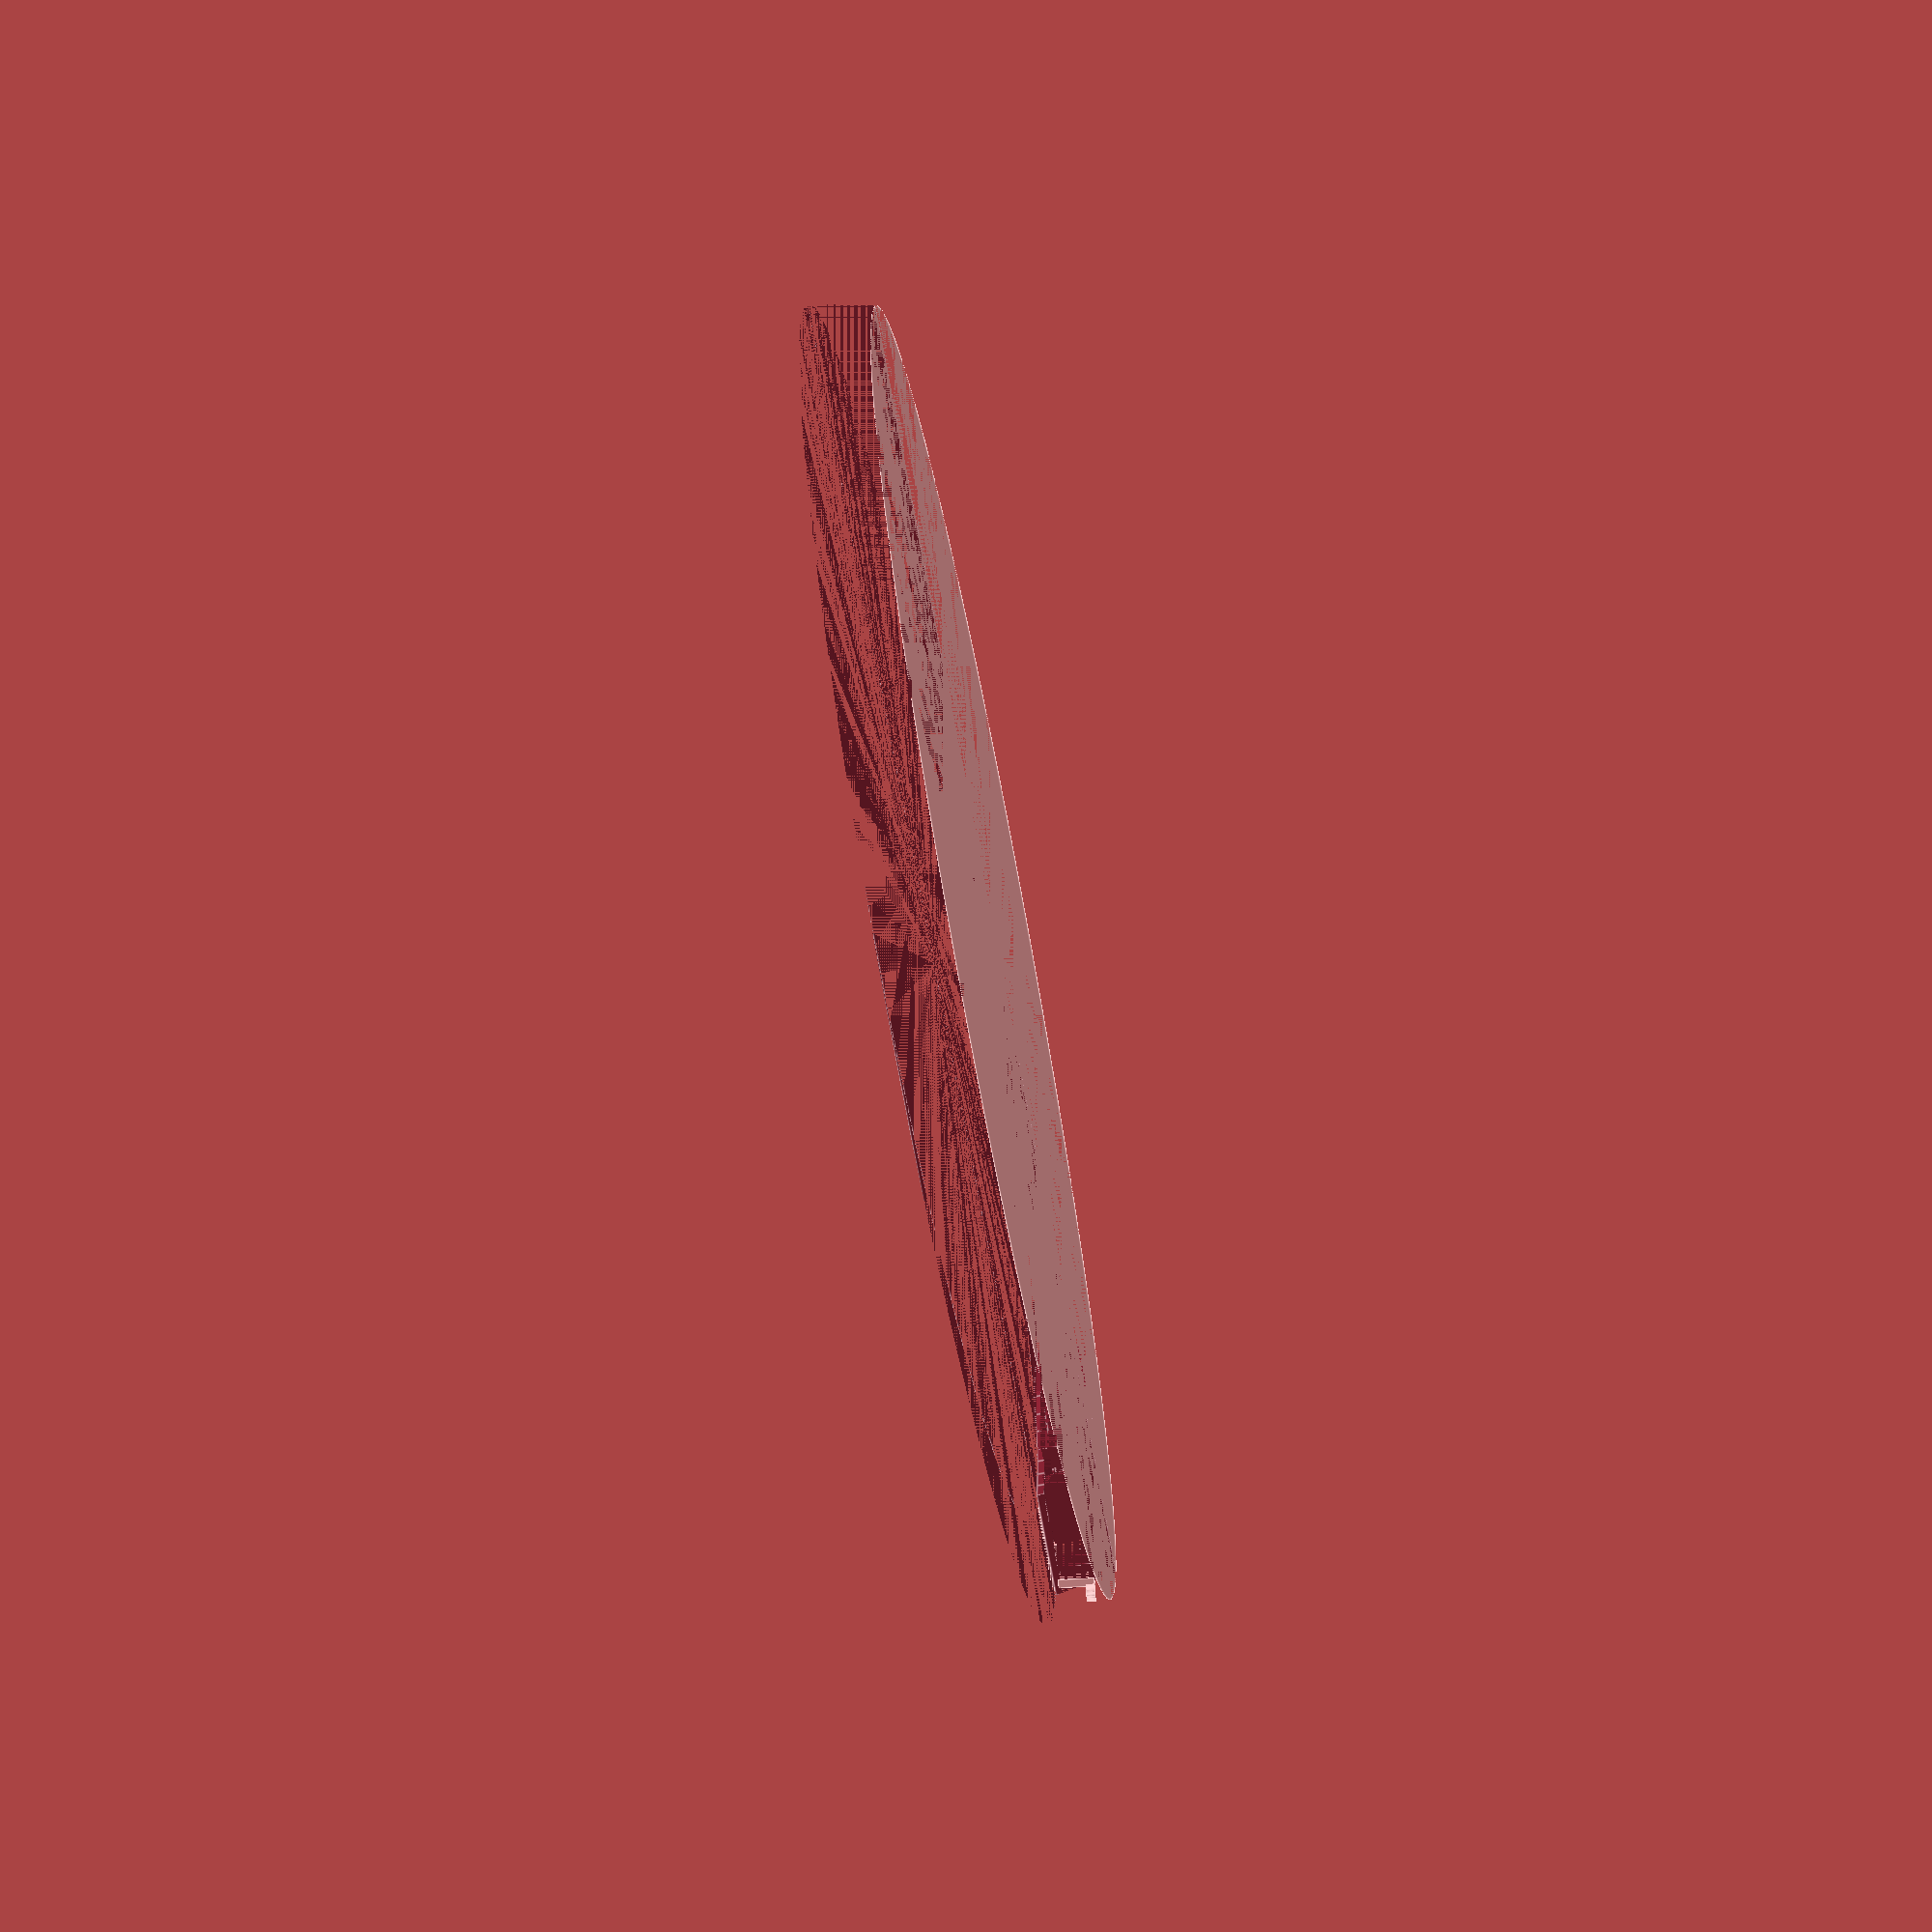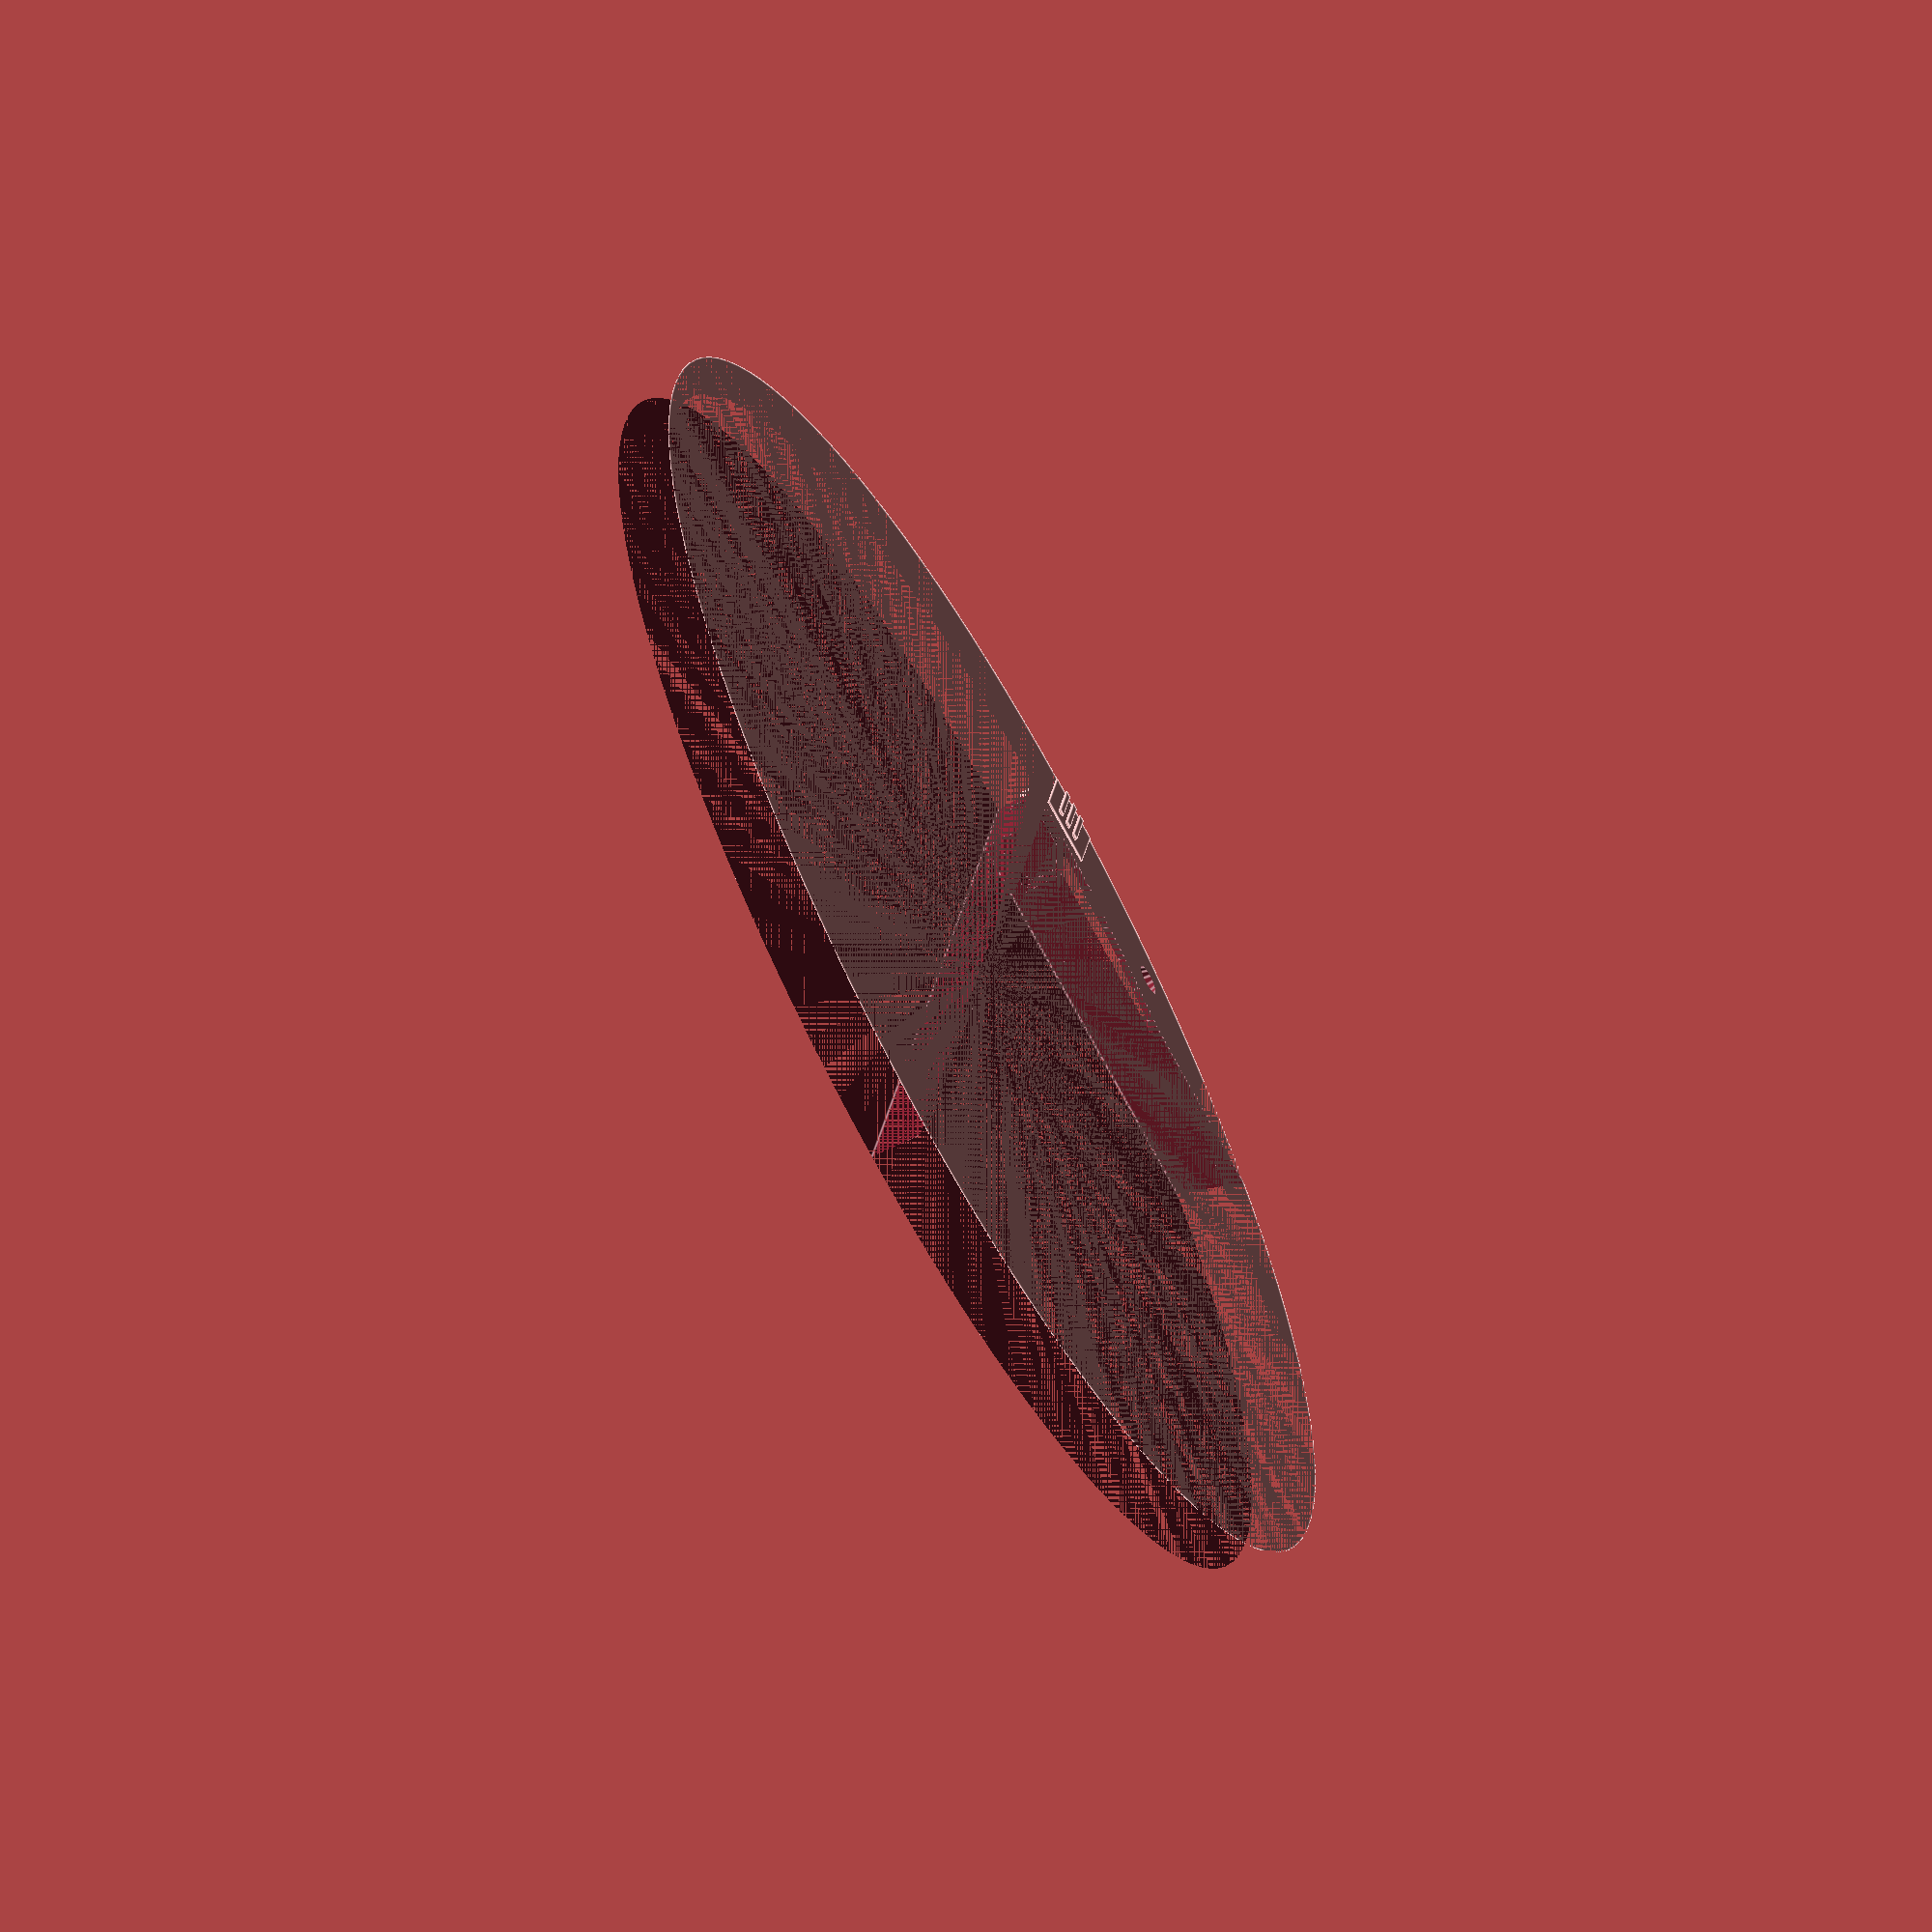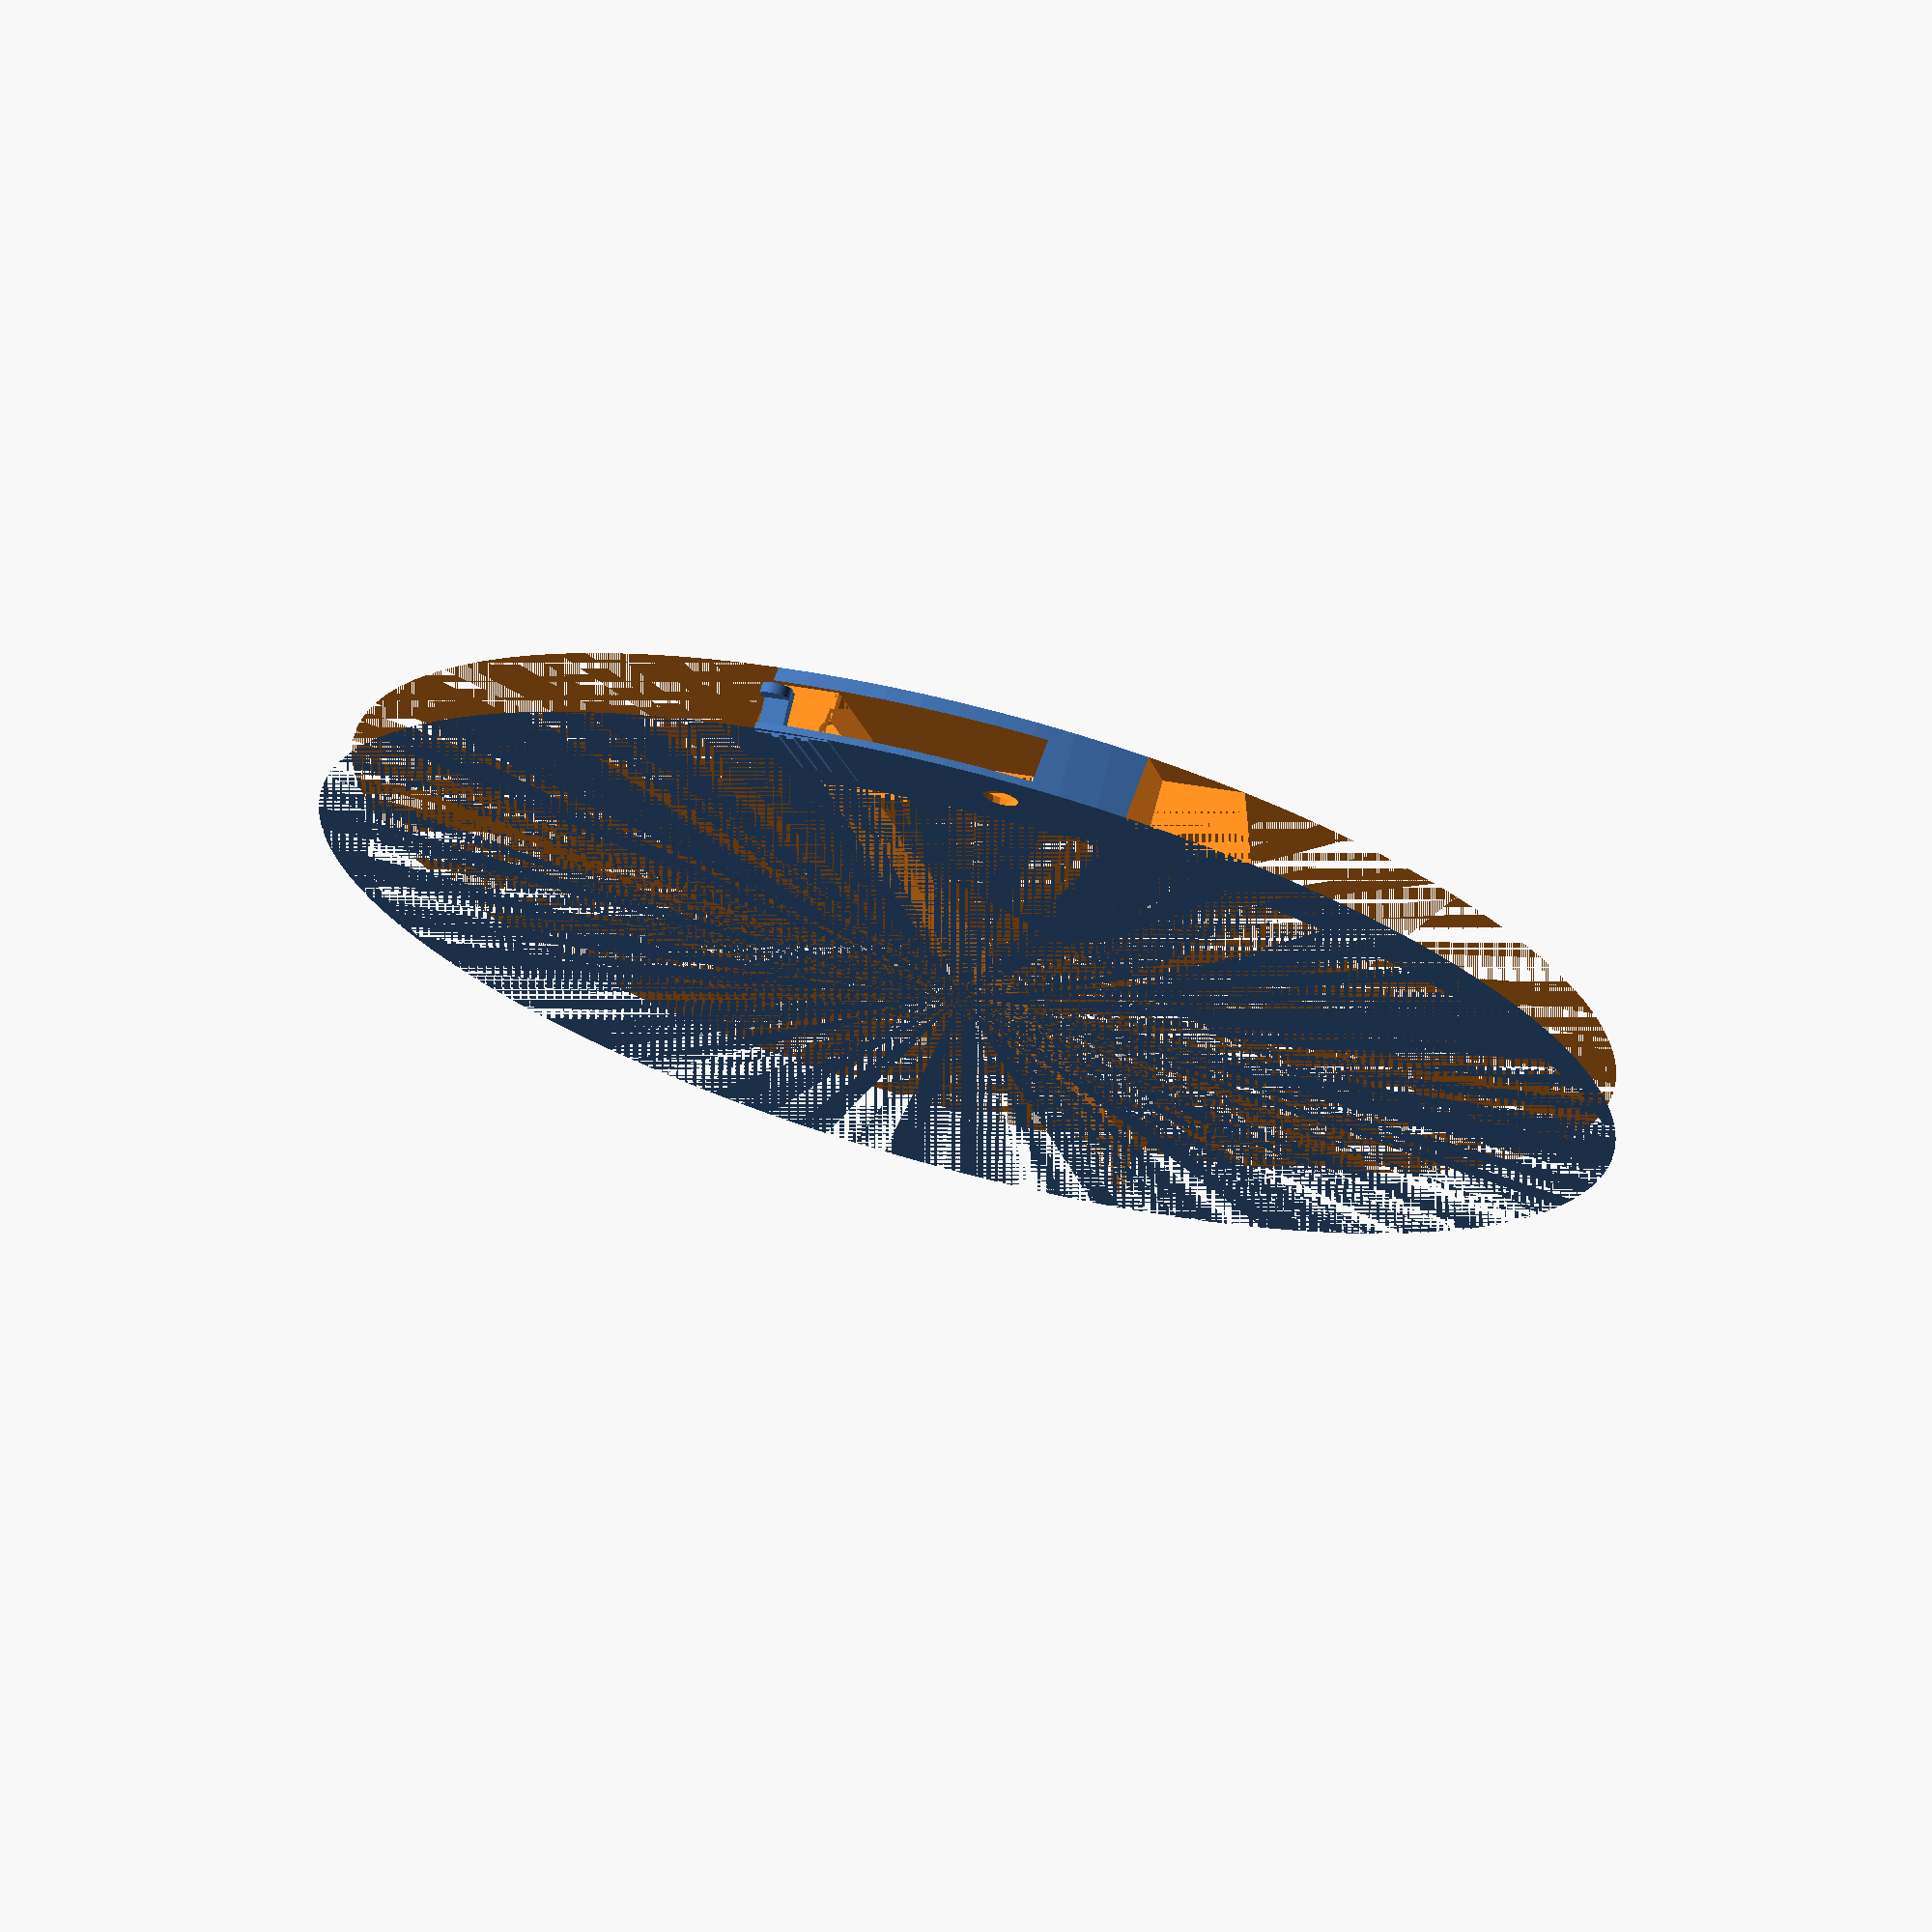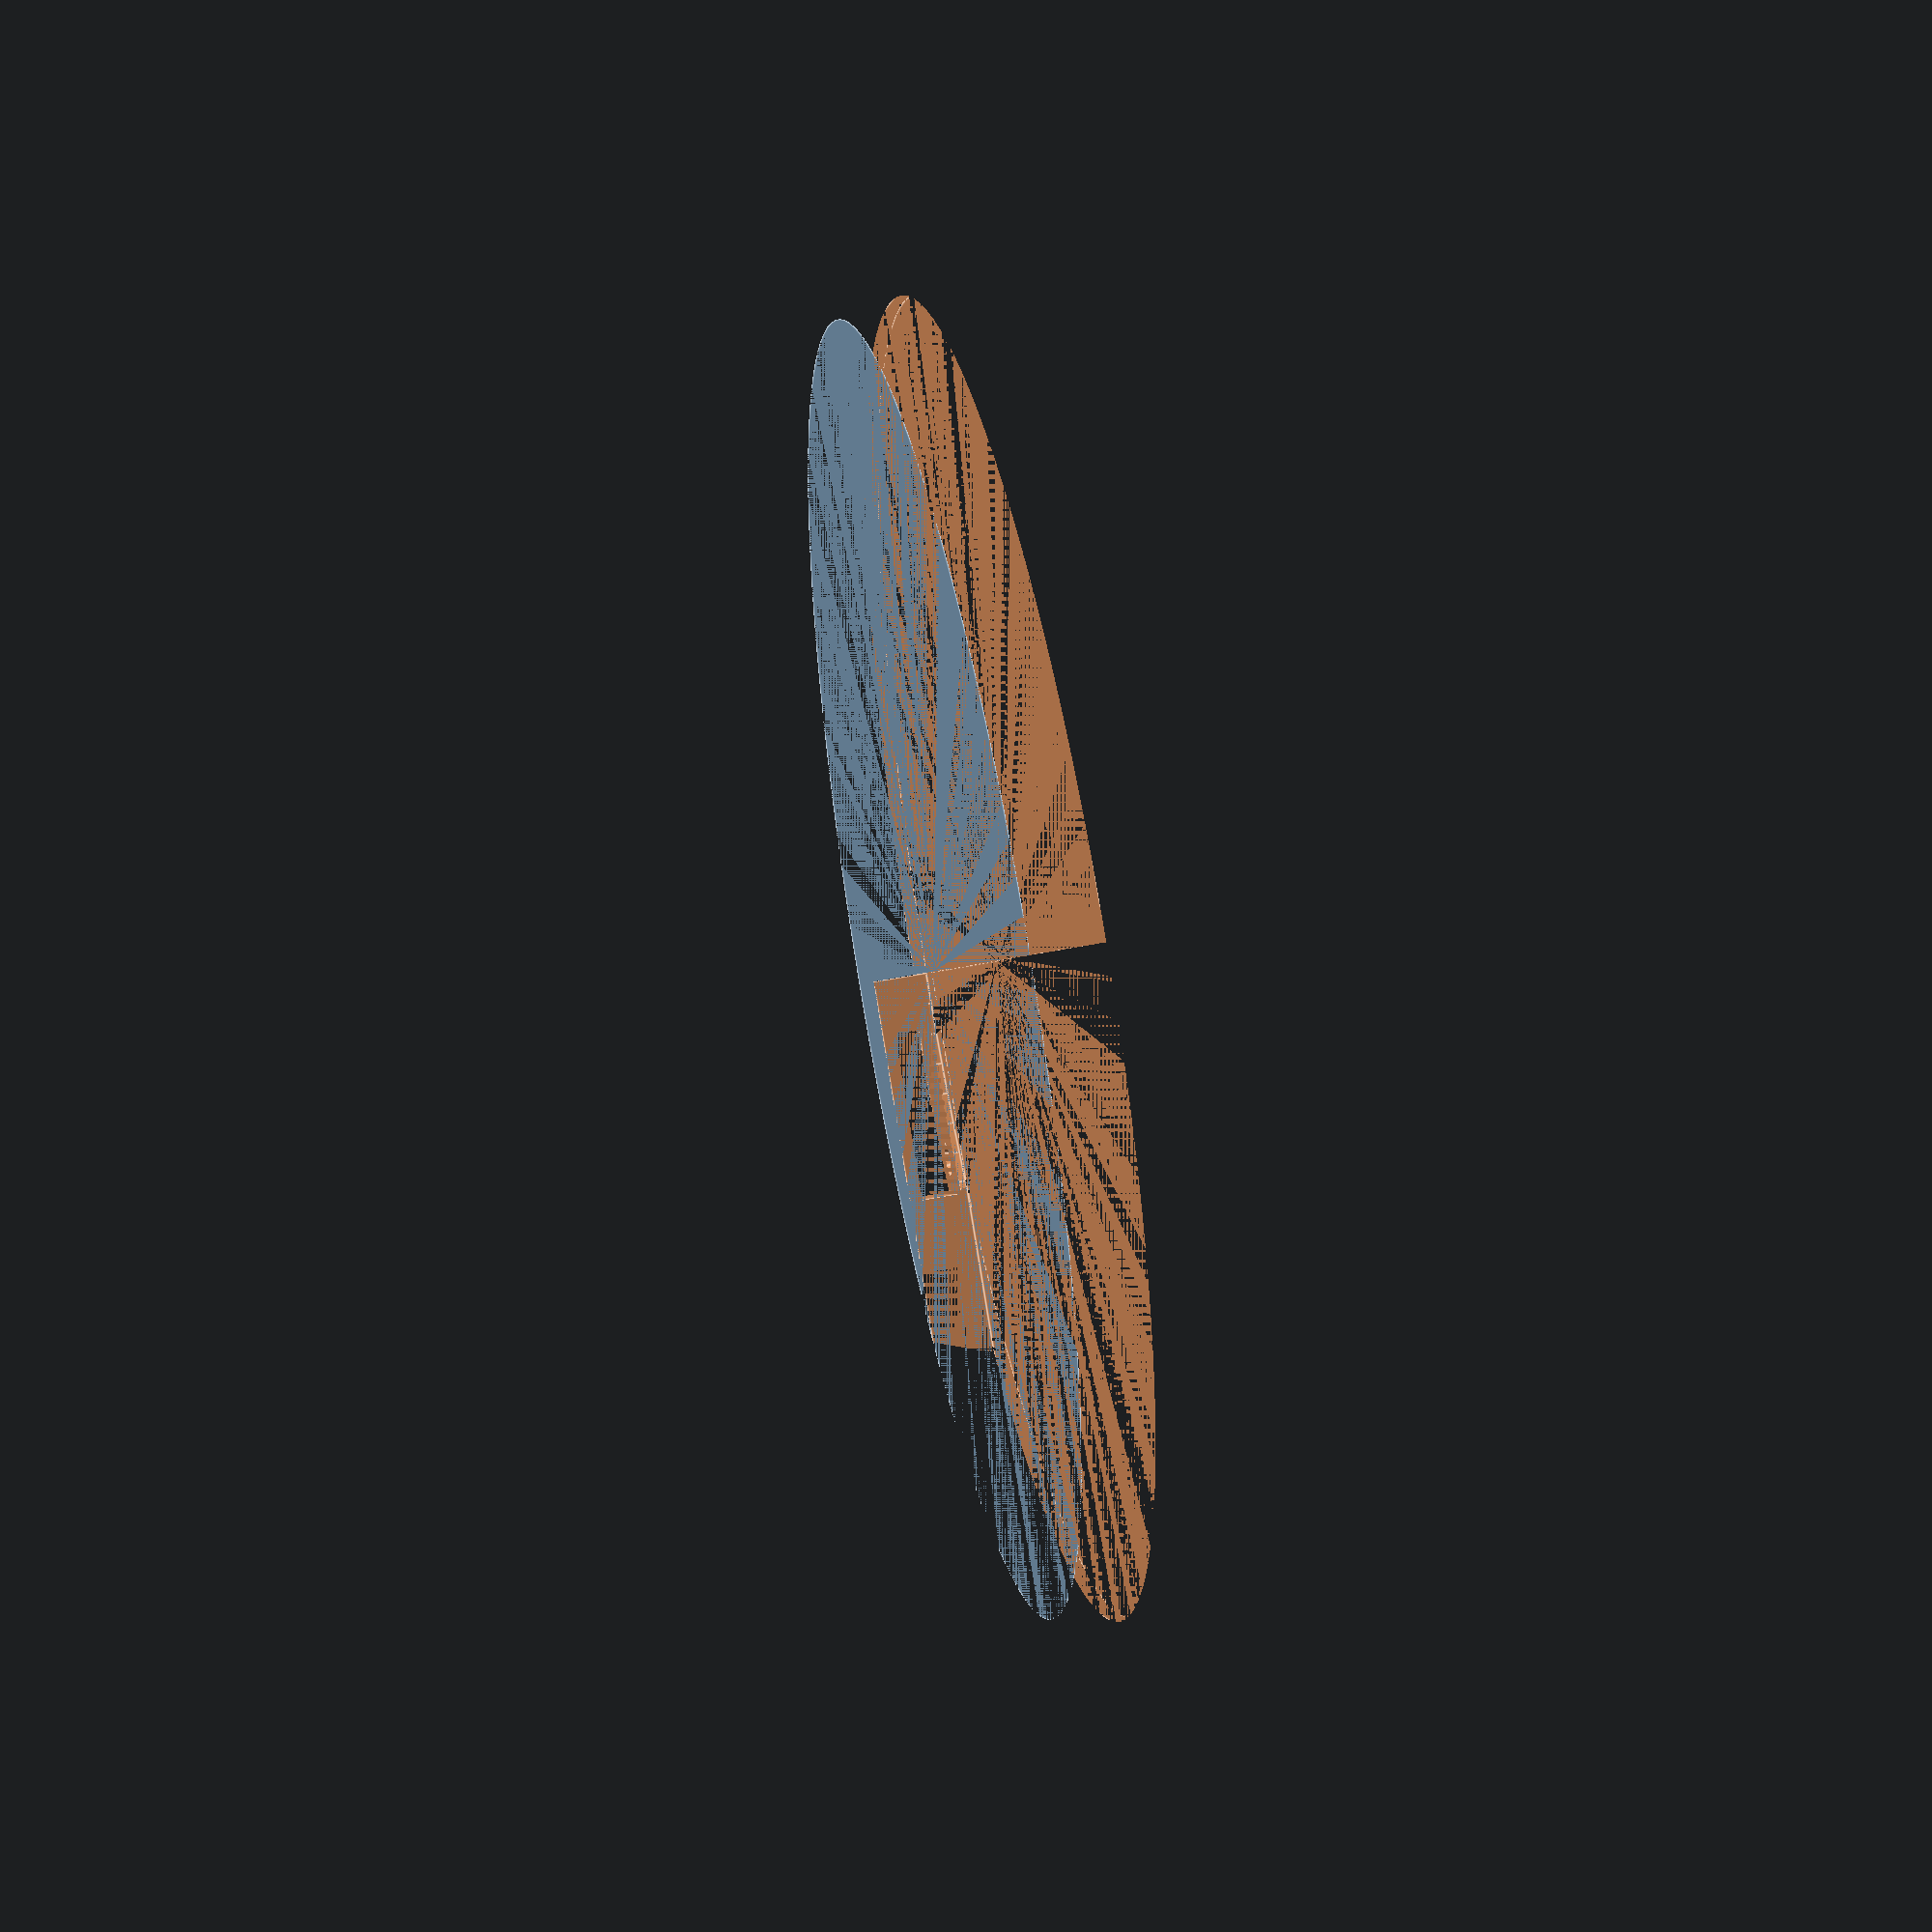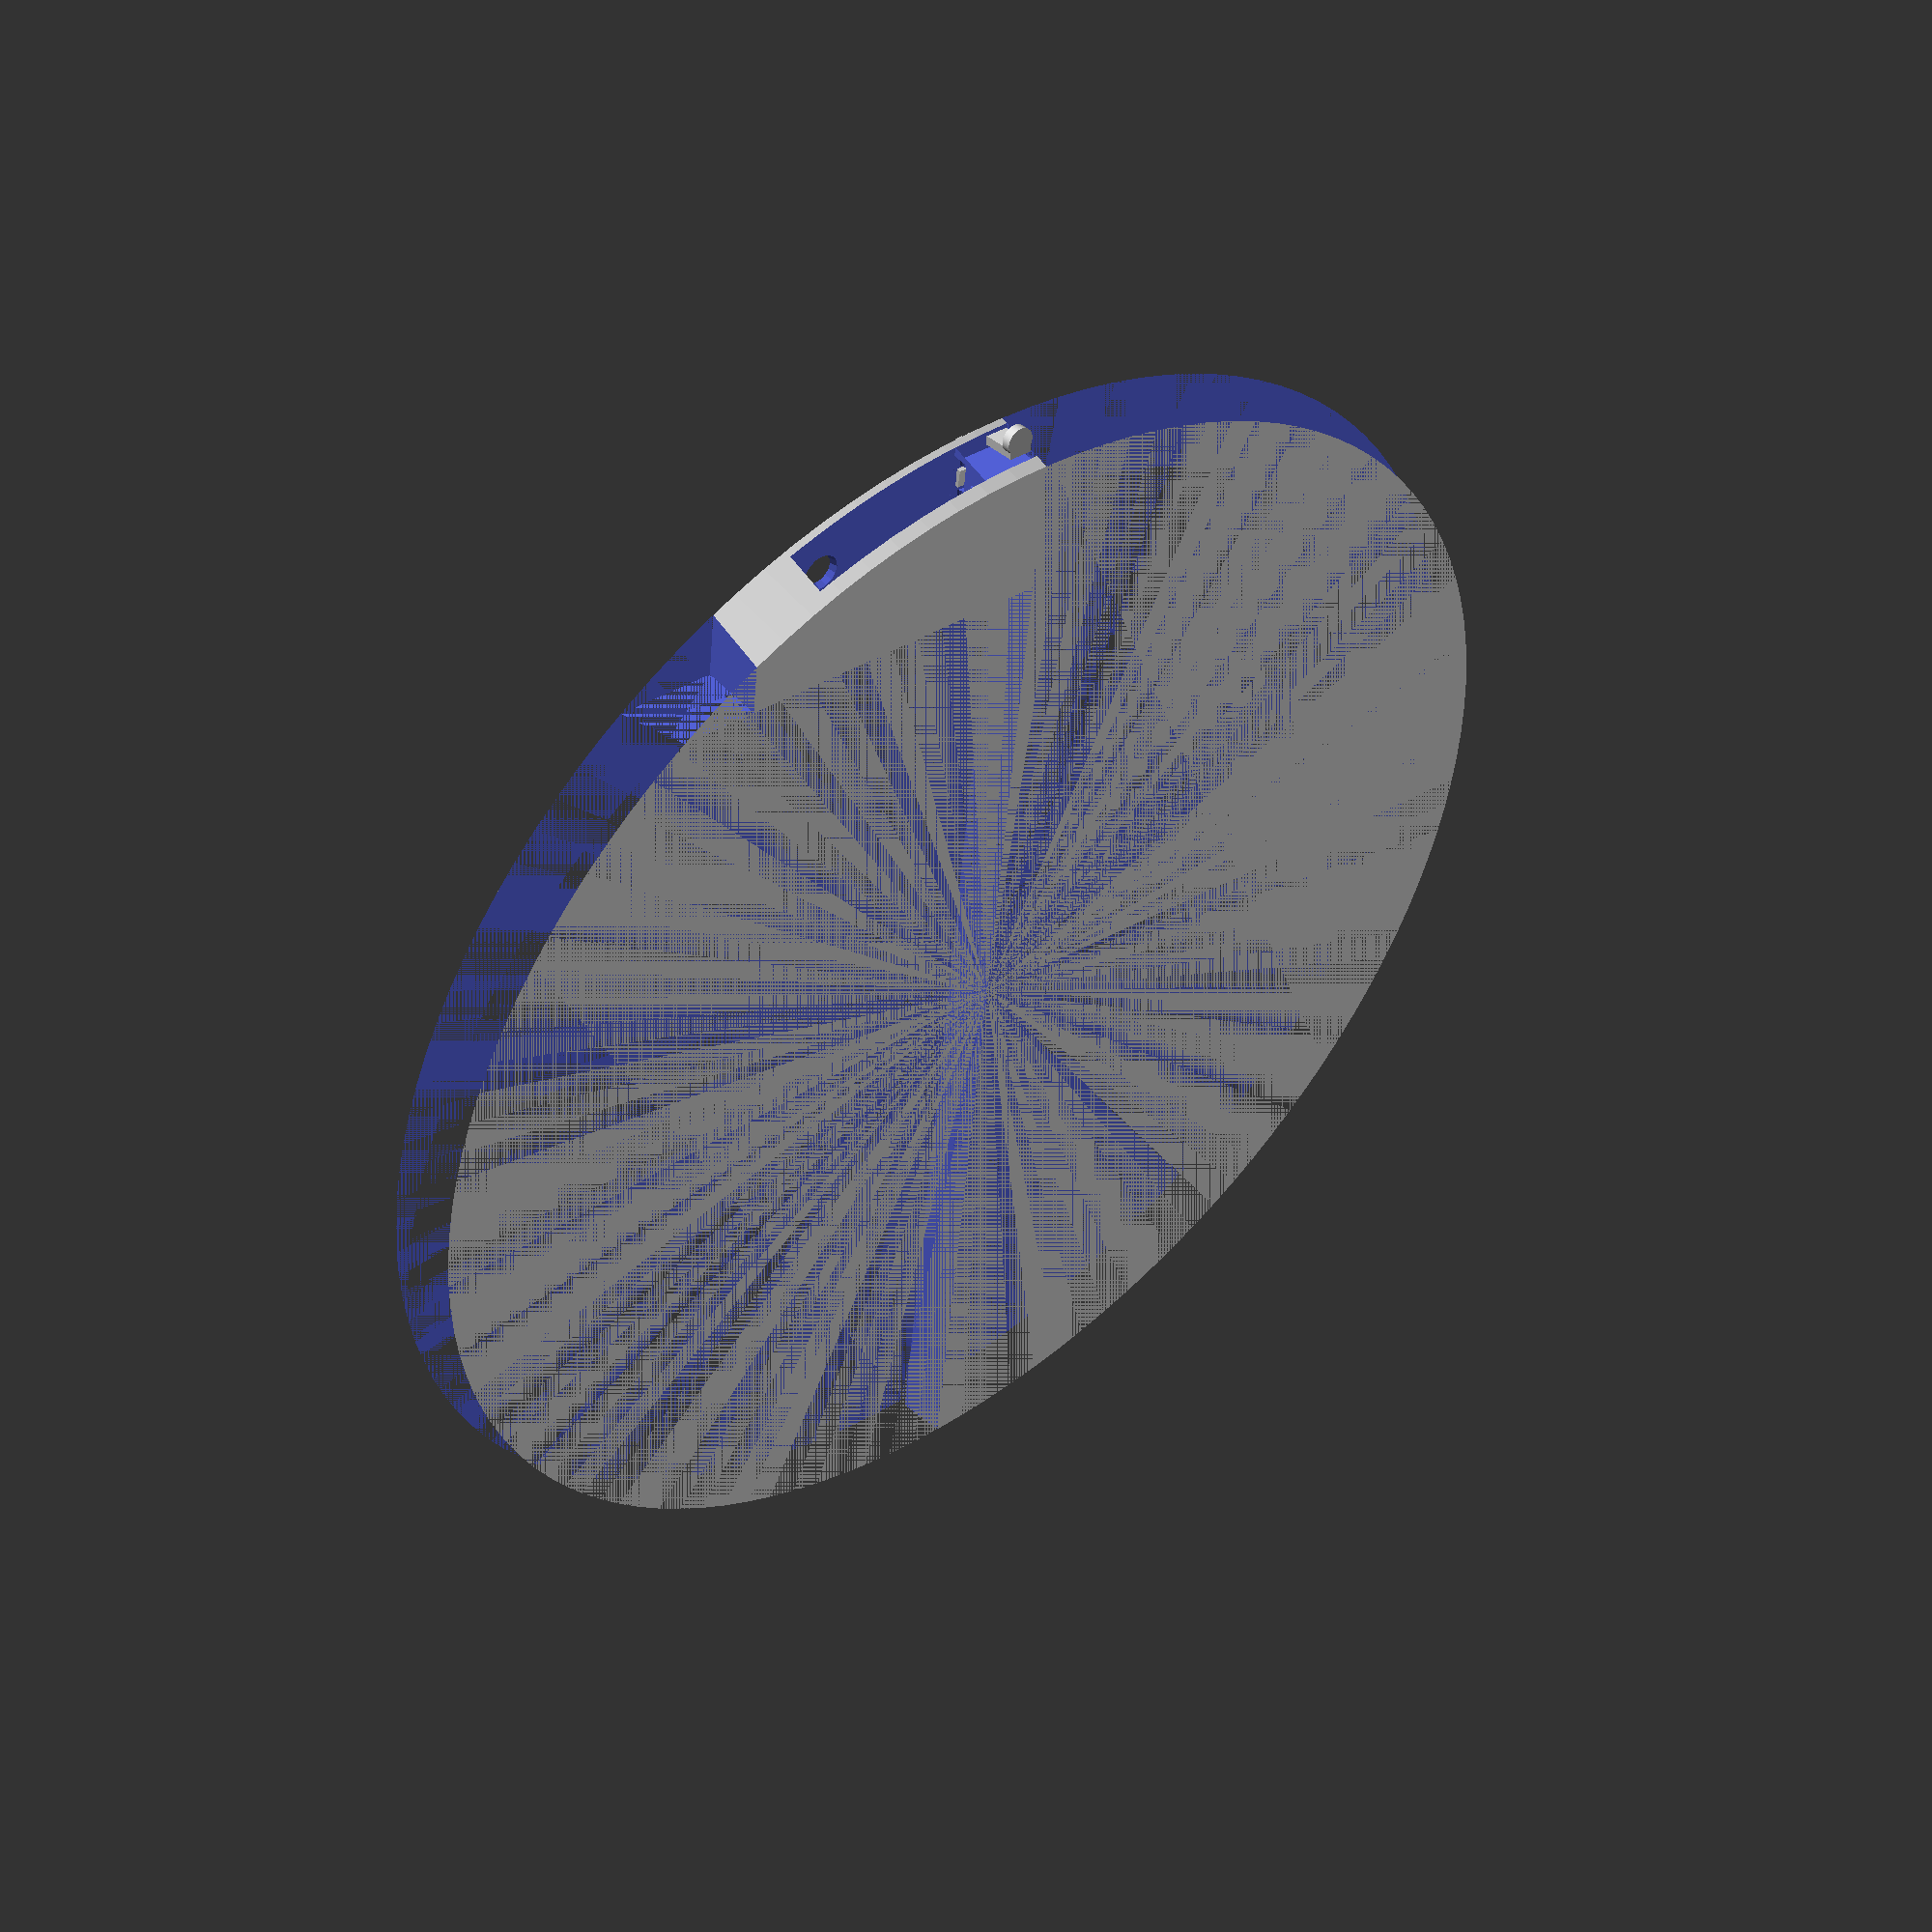
<openscad>
// This is actual rev2 version
// Problems with this one: does not fit very well with the switch as is. 
// The model can be filed and bended for the spring not to close the switch
// by itself. Holes are cone shaped. thumb pressing button is a bit small?

// vars
rad=140;
height=30;
width=14;
switchWidth=5.9;
buttonTopSupport=2;
topCut=1;
buttonBottomCut=height-(switchWidth+buttonTopSupport+topCut);
btnLength=13;
trackWall = 3;


difference(){

    // draw cylinder
    translate([0,-(rad-height),0], $fn=120)
        cylinder(h=width,r1=rad, r2=rad+3);
        
    // remove left half
    translate([-(rad+3),-rad*2+height-3,0])
    cube([rad+3,rad*2+6,width]);
    
    // remove bottom quarter
    translate([0,-rad*2+height-3,0])
    cube([rad+3, rad*2-height+3,width]);
    
    // remove for button

    translate([0,height-topCut,trackWall])
    cube([btnLength, (topCut+3), width-4.5]);

    // leave support for button
    // cut out button hole
    rotate([-2,0,0])
    translate([0, height-(topCut+buttonTopSupport+switchWidth), trackWall+1])
    cube([btnLength,switchWidth,width-5]);
    
    // leave support for button
    translate([0, 0, trackWall])
    cube([btnLength,height-buttonBottomCut, width-4]);
    
    // cut off tail
    tail=70;
    translate([tail,0,0])
    cube([23,15,width]);
    
    // cut out "spring"
    translate([btnLength, 0, trackWall])
    cube([40, height+3, 9.5]);
    
    // separate clicking area spring
    translate([0,0,width-2])
    cube([switchWidth+47,height,0.5]);
    
    outerWall = 2;
    // remove outer side part diagonal
    translate([0, -(rad-10), width-outerWall])
    cylinder(h=2,r1=rad,r2=rad, $fn=120);
    
    // spring holes
    translate([45,15,10])
    cylinder(h=10, r1=5);
 
 // remove some on inside
 translate([13, 30, 10.71])
rotate([90,0,0])
cylinder(h=22, r=1.8, $fn=30);
    
 
}
// ADD BUTTONPRESSER
rotate([-2,0,0])
 translate([2, 22, width-1.5])
cube([10,4,2]);

*rotate([90,0,90])
*cylinder(h=10, r=1.2, $fn=20);

// add stiffeners next to button

*translate([0,13,width])
*cube([10,19.6,0.3]);

translate([0,13,width])
cube([15,19,0.3]);



// add three more layer next to button for "texture"
translate([3.5,17,width+0.3])
cube([1.5,15,0.5]);

translate([6.5,17,width+0.3])
cube([1.5,15,0.5]);

translate([9.5,17,width+0.3])
cube([1.5,15,0.5]);


// adding a top button?
// first add angled connector
translate([0, height + 0.5, 5])
rotate([7,0,0])
cube([5,2,8]);
// then add a circtular button
translate([2.5, height+3.5,5.37])
rotate([7,0,0])
cylinder(h=2, r1=3, r2=3, $fn=100);
// square button alternative
*translate([0, height+0.5,6])
*cube([5,5,2]);

</openscad>
<views>
elev=249.7 azim=79.1 roll=79.1 proj=p view=edges
elev=244.4 azim=191.5 roll=240.9 proj=o view=edges
elev=107.7 azim=163.7 roll=165.0 proj=p view=wireframe
elev=310.5 azim=140.2 roll=257.8 proj=p view=edges
elev=133.7 azim=174.1 roll=39.2 proj=p view=solid
</views>
